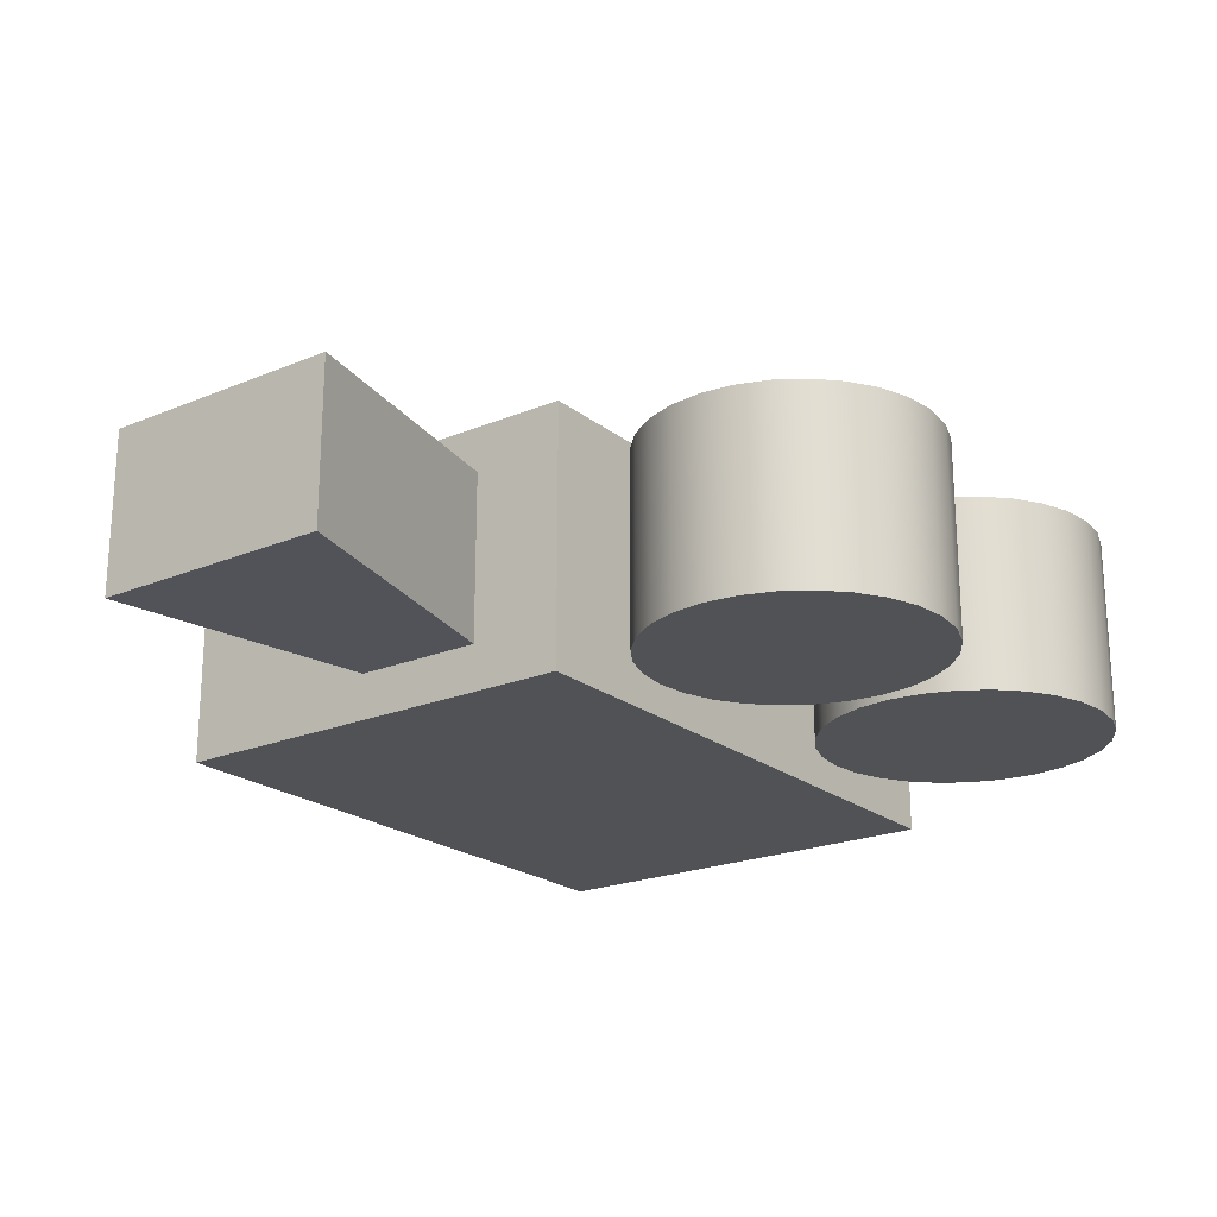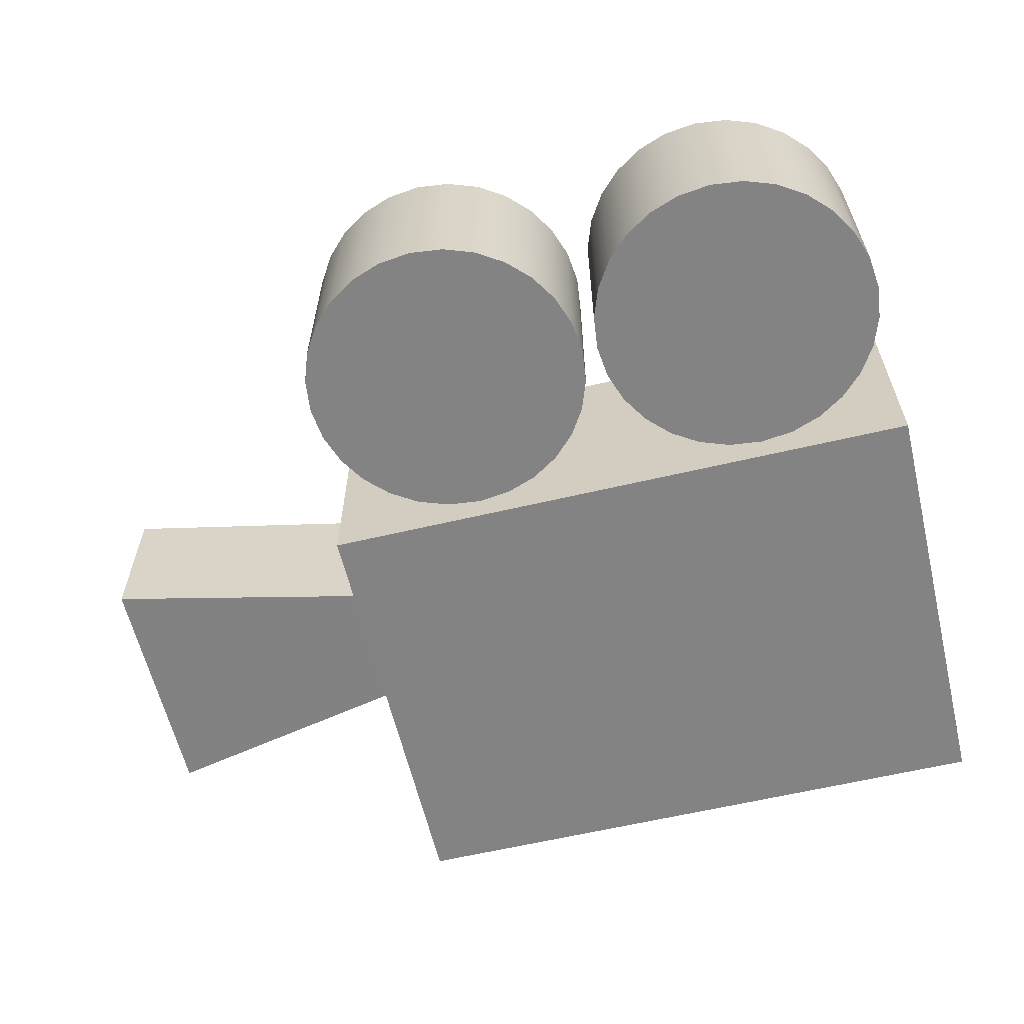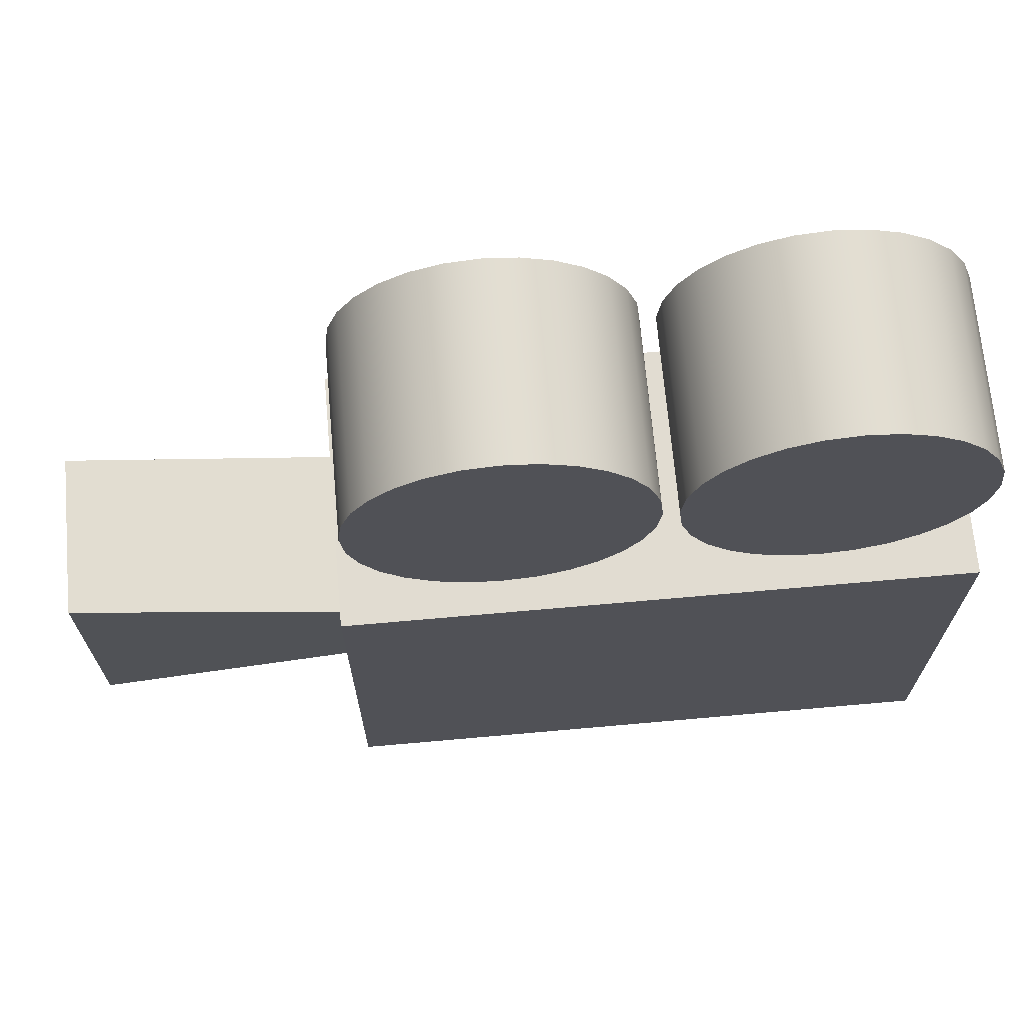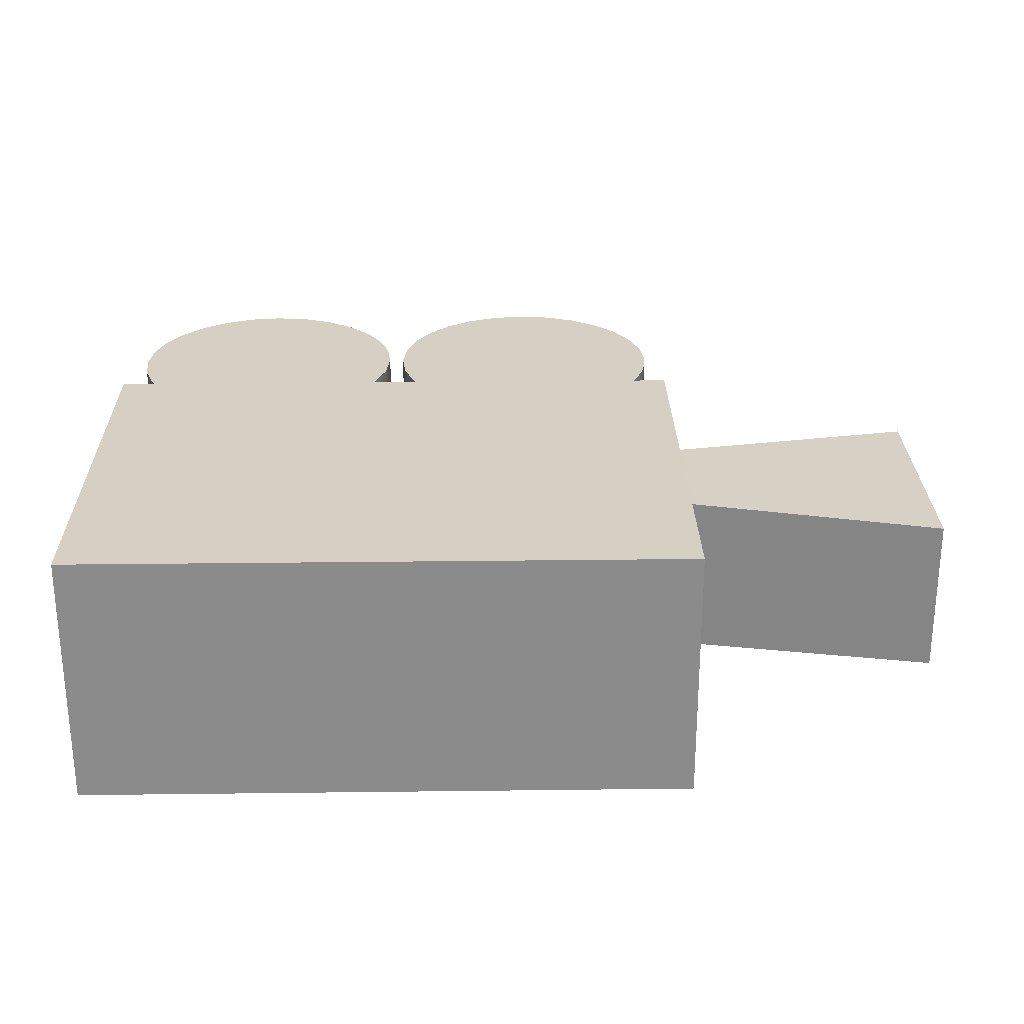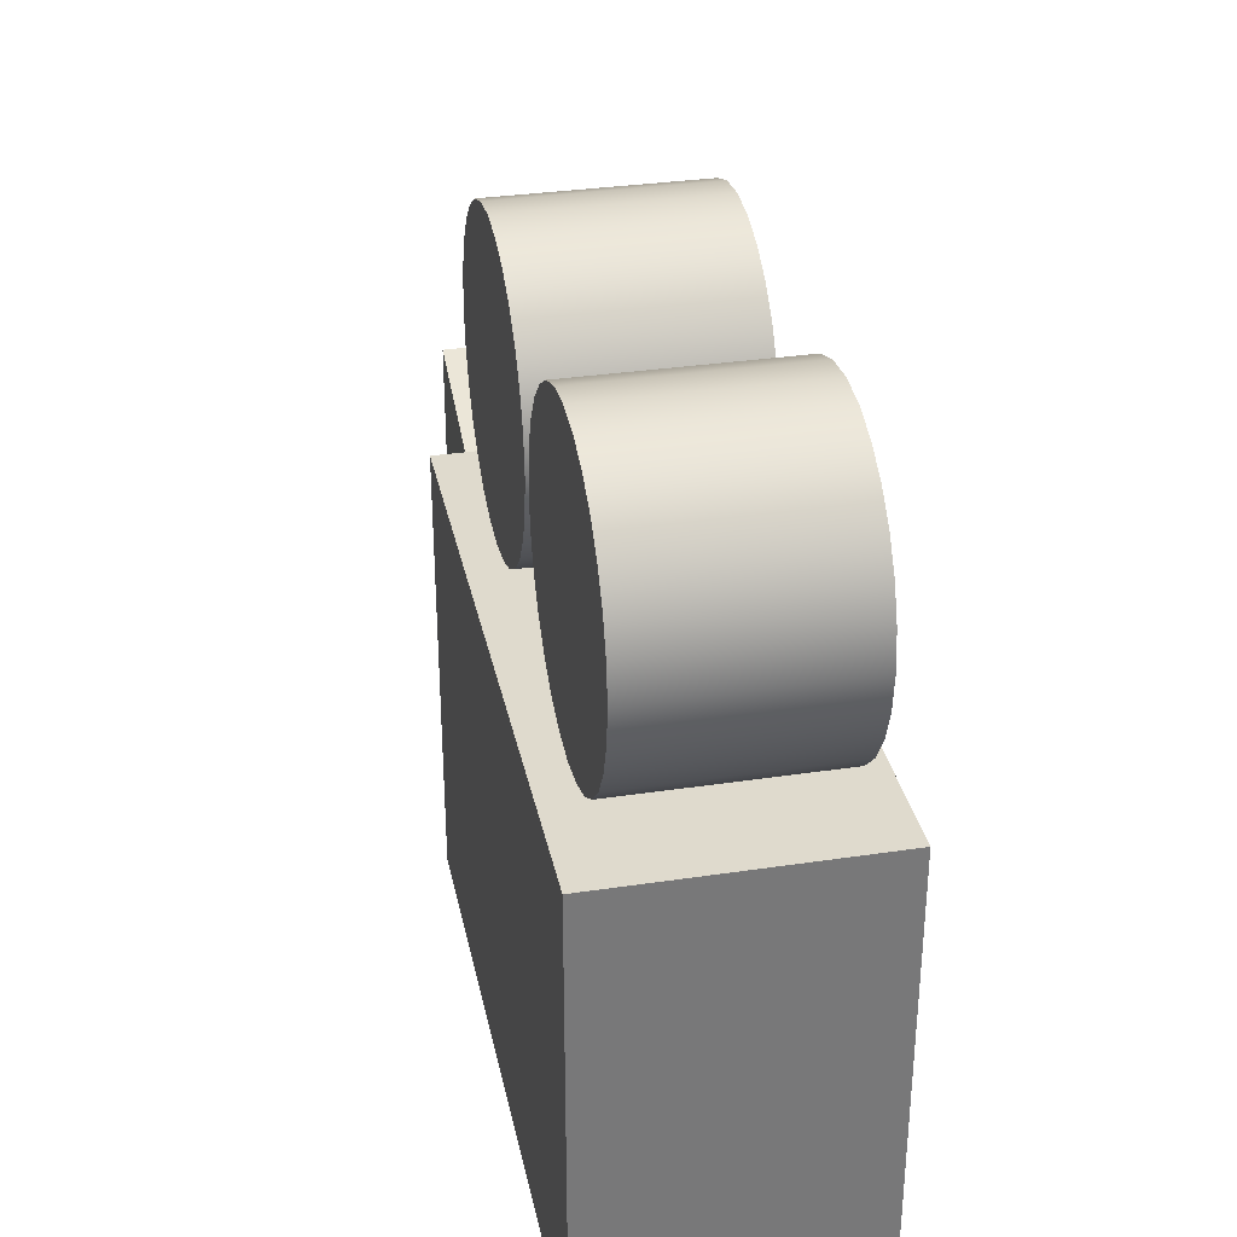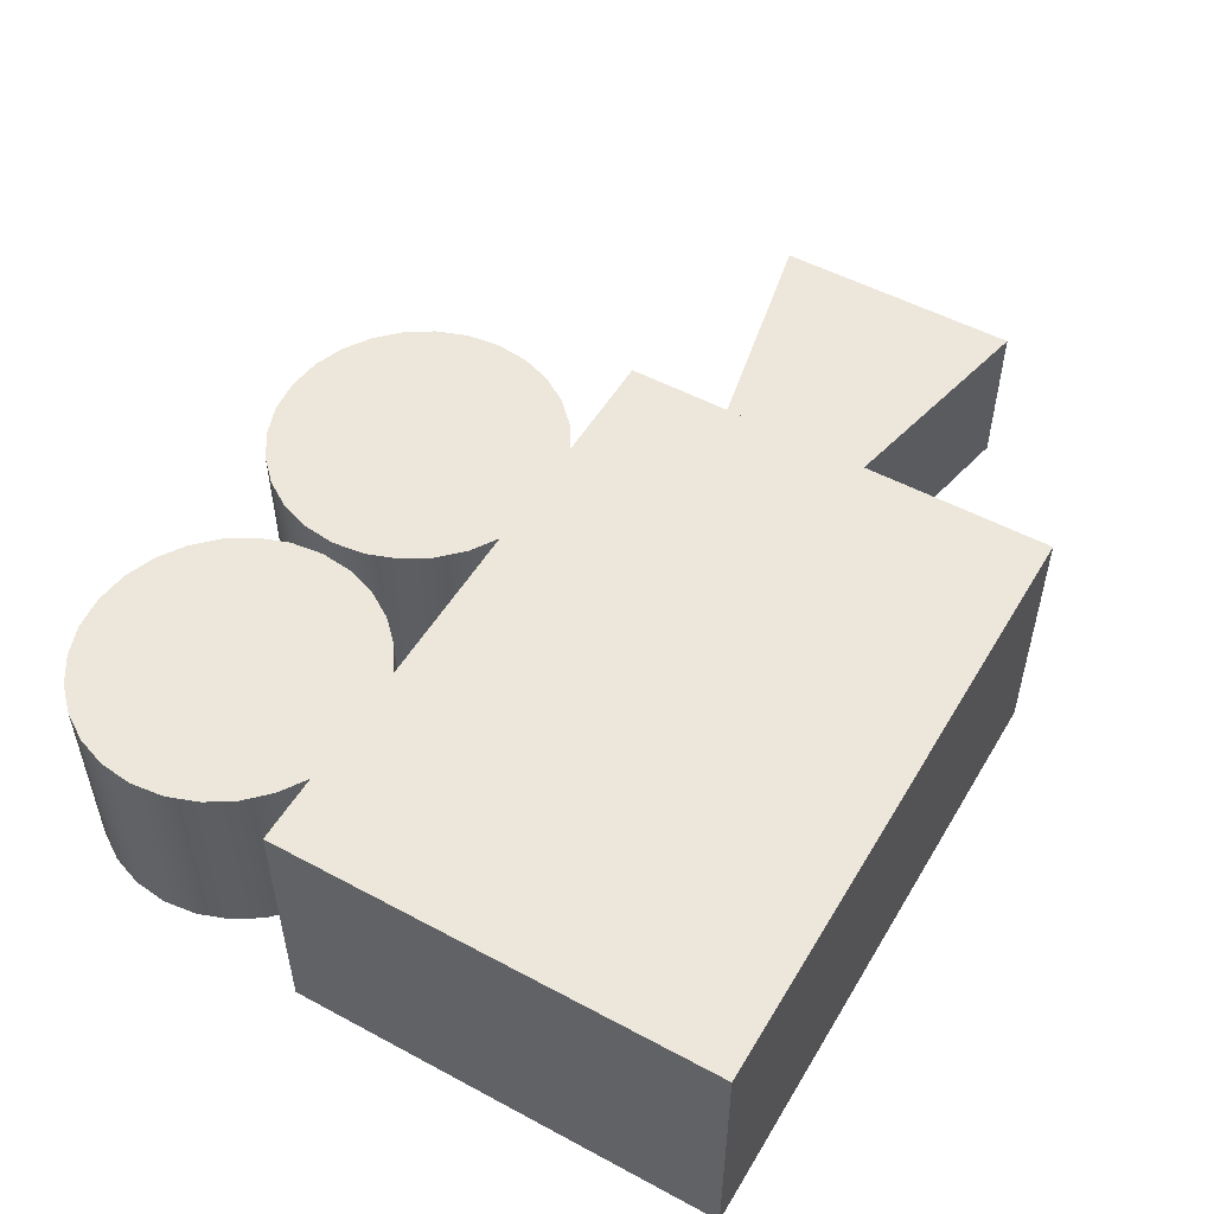
<metadata>
{"format":"obj","ext":"obj","renderer":"f3d","projection":"perspective","resolution":1024,"background":"white","views":[{"elev":-21.3,"azim":126.5,"up":"+Z"},{"elev":-61.2,"azim":-166.5,"up":"+Z"},{"elev":69.0,"azim":174.9,"up":"+Y"},{"elev":26.3,"azim":-1.1,"up":"+Z"},{"elev":32.9,"azim":-101.7,"up":"+Y"},{"elev":52.1,"azim":-59.9,"up":"+Z"}]}
</metadata>
<code>
v  -0.7 -0.5217 0.2955
v  -0.7 -0.5217 -0.2955
v  0.7 -0.5217 -0.2955
v  0.7 -0.5217 0.2955
v  -0.7 0.4783 0.2955
v  0.7 0.4783 0.2955
v  0.7 0.4783 -0.2955
v  -0.7 0.4783 -0.2955
v  0.7 -0.0354 -0.1915
v  0.7 -0.0354 0.1915
v  0.7 0.2658 -0.1915
v  0.7 0.2658 0.1915
v  1.303 -0.1646 -0.1821
v  1.303 -0.1646 0.1821
v  1.303 0.395 0.1821
v  1.303 0.395 -0.1821
v  -0.0337 0.8878 0.2221
v  -0.0249 0.8115 0.2221
v  -0.0249 0.8115 -0.2221
v  -0.0337 0.8878 -0.2221
v  -0.0588 0.9579 0.2221
v  -0.0588 0.9579 -0.2221
v  -0.0982 1.02 0.2221
v  -0.0982 1.02 -0.2221
v  -0.1498 1.071 0.2221
v  -0.1498 1.071 -0.2221
v  -0.2117 1.111 0.2221
v  -0.2117 1.111 -0.2221
v  -0.2818 1.136 0.2221
v  -0.2818 1.136 -0.2221
v  -0.3582 1.145 0.2221
v  -0.3582 1.145 -0.2221
v  -0.4345 1.136 0.2221
v  -0.4345 1.136 -0.2221
v  -0.5046 1.111 0.2221
v  -0.5046 1.111 -0.2221
v  -0.5665 1.071 0.2221
v  -0.5665 1.071 -0.2221
v  -0.6181 1.02 0.2221
v  -0.6181 1.02 -0.2221
v  -0.6575 0.9579 0.2221
v  -0.6575 0.9579 -0.2221
v  -0.6826 0.8878 0.2221
v  -0.6826 0.8878 -0.2221
v  -0.6914 0.8115 0.2221
v  -0.6914 0.8115 -0.2221
v  -0.6826 0.7351 0.2221
v  -0.6826 0.7351 -0.2221
v  -0.6575 0.665 0.2221
v  -0.6575 0.665 -0.2221
v  -0.6181 0.6031 0.2221
v  -0.6181 0.6031 -0.2221
v  -0.5665 0.5515 0.2221
v  -0.5665 0.5515 -0.2221
v  -0.5046 0.5121 0.2221
v  -0.5046 0.5121 -0.2221
v  -0.4345 0.4871 0.2221
v  -0.4345 0.4871 -0.2221
v  -0.3582 0.4783 0.2221
v  -0.3582 0.4783 -0.2221
v  -0.2818 0.4871 0.2221
v  -0.2818 0.4871 -0.2221
v  -0.2117 0.5121 0.2221
v  -0.2117 0.5121 -0.2221
v  -0.1498 0.5515 0.2221
v  -0.1498 0.5515 -0.2221
v  -0.0982 0.6031 0.2221
v  -0.0982 0.6031 -0.2221
v  -0.0588 0.665 0.2221
v  -0.0588 0.665 -0.2221
v  -0.0337 0.7351 0.2221
v  -0.0337 0.7351 -0.2221
v  0.668 0.8878 0.2221
v  0.6768 0.8115 0.2221
v  0.6768 0.8115 -0.2221
v  0.668 0.8878 -0.2221
v  0.6429 0.9579 0.2221
v  0.6429 0.9579 -0.2221
v  0.6036 1.02 0.2221
v  0.6036 1.02 -0.2221
v  0.5519 1.071 0.2221
v  0.5519 1.071 -0.2221
v  0.4901 1.111 0.2221
v  0.4901 1.111 -0.2221
v  0.42 1.136 0.2221
v  0.42 1.136 -0.2221
v  0.3436 1.145 0.2221
v  0.3436 1.145 -0.2221
v  0.2672 1.136 0.2221
v  0.2672 1.136 -0.2221
v  0.1971 1.111 0.2221
v  0.1971 1.111 -0.2221
v  0.1353 1.071 0.2221
v  0.1353 1.071 -0.2221
v  0.0836 1.02 0.2221
v  0.0836 1.02 -0.2221
v  0.0443 0.9579 0.2221
v  0.0443 0.9579 -0.2221
v  0.0192 0.8878 0.2221
v  0.0192 0.8878 -0.2221
v  0.0104 0.8115 0.2221
v  0.0104 0.8115 -0.2221
v  0.0192 0.7351 0.2221
v  0.0192 0.7351 -0.2221
v  0.0443 0.665 0.2221
v  0.0443 0.665 -0.2221
v  0.0836 0.6031 0.2221
v  0.0836 0.6031 -0.2221
v  0.1353 0.5515 0.2221
v  0.1353 0.5515 -0.2221
v  0.1971 0.5121 0.2221
v  0.1971 0.5121 -0.2221
v  0.2672 0.4871 0.2221
v  0.2672 0.4871 -0.2221
v  0.3436 0.4783 0.2221
v  0.3436 0.4783 -0.2221
v  0.42 0.4871 0.2221
v  0.42 0.4871 -0.2221
v  0.4901 0.5121 0.2221
v  0.4901 0.5121 -0.2221
v  0.5519 0.5515 0.2221
v  0.5519 0.5515 -0.2221
v  0.6036 0.6031 0.2221
v  0.6036 0.6031 -0.2221
v  0.6429 0.665 0.2221
v  0.6429 0.665 -0.2221
v  0.668 0.7351 0.2221
v  0.668 0.7351 -0.2221
o Camera
g Camera
f 1 2 3
f 3 4 1
f 5 6 7
f 7 8 5
f 1 4 6
f 6 5 1
f 3 2 8
f 8 7 3
f 2 1 5
f 5 8 2
f 4 3 9
f 9 10 4
f 3 7 11
f 11 9 3
f 7 6 12
f 12 11 7
f 6 4 10
f 10 12 6
f 10 9 13
f 13 14 10
f 12 15 16
f 16 11 12
f 10 14 15
f 15 12 10
f 14 13 16
f 16 15 14
f 13 9 11
f 11 16 13
f 17 18 19
f 19 20 17
f 21 17 20
f 20 22 21
f 23 21 22
f 22 24 23
f 25 23 24
f 24 26 25
f 27 25 26
f 26 28 27
f 29 27 28
f 28 30 29
f 31 29 30
f 30 32 31
f 33 31 32
f 32 34 33
f 35 33 34
f 34 36 35
f 37 35 36
f 36 38 37
f 39 37 38
f 38 40 39
f 41 39 40
f 40 42 41
f 43 41 42
f 42 44 43
f 45 43 44
f 44 46 45
f 47 45 46
f 46 48 47
f 49 47 48
f 48 50 49
f 51 49 50
f 50 52 51
f 53 51 52
f 52 54 53
f 55 53 54
f 54 56 55
f 57 55 56
f 56 58 57
f 59 57 58
f 58 60 59
f 61 59 60
f 60 62 61
f 63 61 62
f 62 64 63
f 65 63 64
f 64 66 65
f 67 65 66
f 66 68 67
f 69 67 68
f 68 70 69
f 71 69 70
f 70 72 71
f 18 71 72
f 72 19 18
f 38 36 34
f 38 34 32
f 38 32 30
f 38 30 28
f 38 28 26
f 38 26 24
f 38 24 22
f 38 22 20
f 38 20 19
f 38 19 72
f 38 72 70
f 38 70 68
f 38 68 66
f 38 66 64
f 38 64 62
f 38 62 60
f 38 60 58
f 38 58 56
f 38 56 54
f 40 38 54
f 40 54 52
f 42 40 52
f 42 52 50
f 42 50 48
f 44 42 48
f 44 48 46
f 43 45 47
f 33 35 37
f 31 33 37
f 29 31 37
f 27 29 37
f 25 27 37
f 23 25 37
f 21 23 37
f 17 21 37
f 18 17 37
f 71 18 37
f 69 71 37
f 67 69 37
f 65 67 37
f 63 65 37
f 61 63 37
f 59 61 37
f 57 59 37
f 55 57 37
f 53 55 37
f 53 37 39
f 51 53 39
f 51 39 41
f 49 51 41
f 47 49 41
f 43 47 41
f 73 74 75
f 75 76 73
f 77 73 76
f 76 78 77
f 79 77 78
f 78 80 79
f 81 79 80
f 80 82 81
f 83 81 82
f 82 84 83
f 85 83 84
f 84 86 85
f 87 85 86
f 86 88 87
f 89 87 88
f 88 90 89
f 91 89 90
f 90 92 91
f 93 91 92
f 92 94 93
f 95 93 94
f 94 96 95
f 97 95 96
f 96 98 97
f 99 97 98
f 98 100 99
f 101 99 100
f 100 102 101
f 103 101 102
f 102 104 103
f 105 103 104
f 104 106 105
f 107 105 106
f 106 108 107
f 109 107 108
f 108 110 109
f 111 109 110
f 110 112 111
f 113 111 112
f 112 114 113
f 115 113 114
f 114 116 115
f 117 115 116
f 116 118 117
f 119 117 118
f 118 120 119
f 121 119 120
f 120 122 121
f 123 121 122
f 122 124 123
f 125 123 124
f 124 126 125
f 127 125 126
f 126 128 127
f 74 127 128
f 128 75 74
f 94 92 90
f 94 90 88
f 94 88 86
f 94 86 84
f 94 84 82
f 94 82 80
f 94 80 78
f 94 78 76
f 94 76 75
f 94 75 128
f 94 128 126
f 94 126 124
f 94 124 122
f 94 122 120
f 94 120 118
f 94 118 116
f 94 116 114
f 94 114 112
f 94 112 110
f 96 94 110
f 96 110 108
f 98 96 108
f 98 108 106
f 98 106 104
f 100 98 104
f 100 104 102
f 99 101 103
f 89 91 93
f 87 89 93
f 85 87 93
f 83 85 93
f 81 83 93
f 79 81 93
f 77 79 93
f 73 77 93
f 74 73 93
f 127 74 93
f 125 127 93
f 123 125 93
f 121 123 93
f 119 121 93
f 117 119 93
f 115 117 93
f 113 115 93
f 111 113 93
f 109 111 93
f 109 93 95
f 107 109 95
f 107 95 97
f 105 107 97
f 103 105 97
f 99 103 97

</code>
